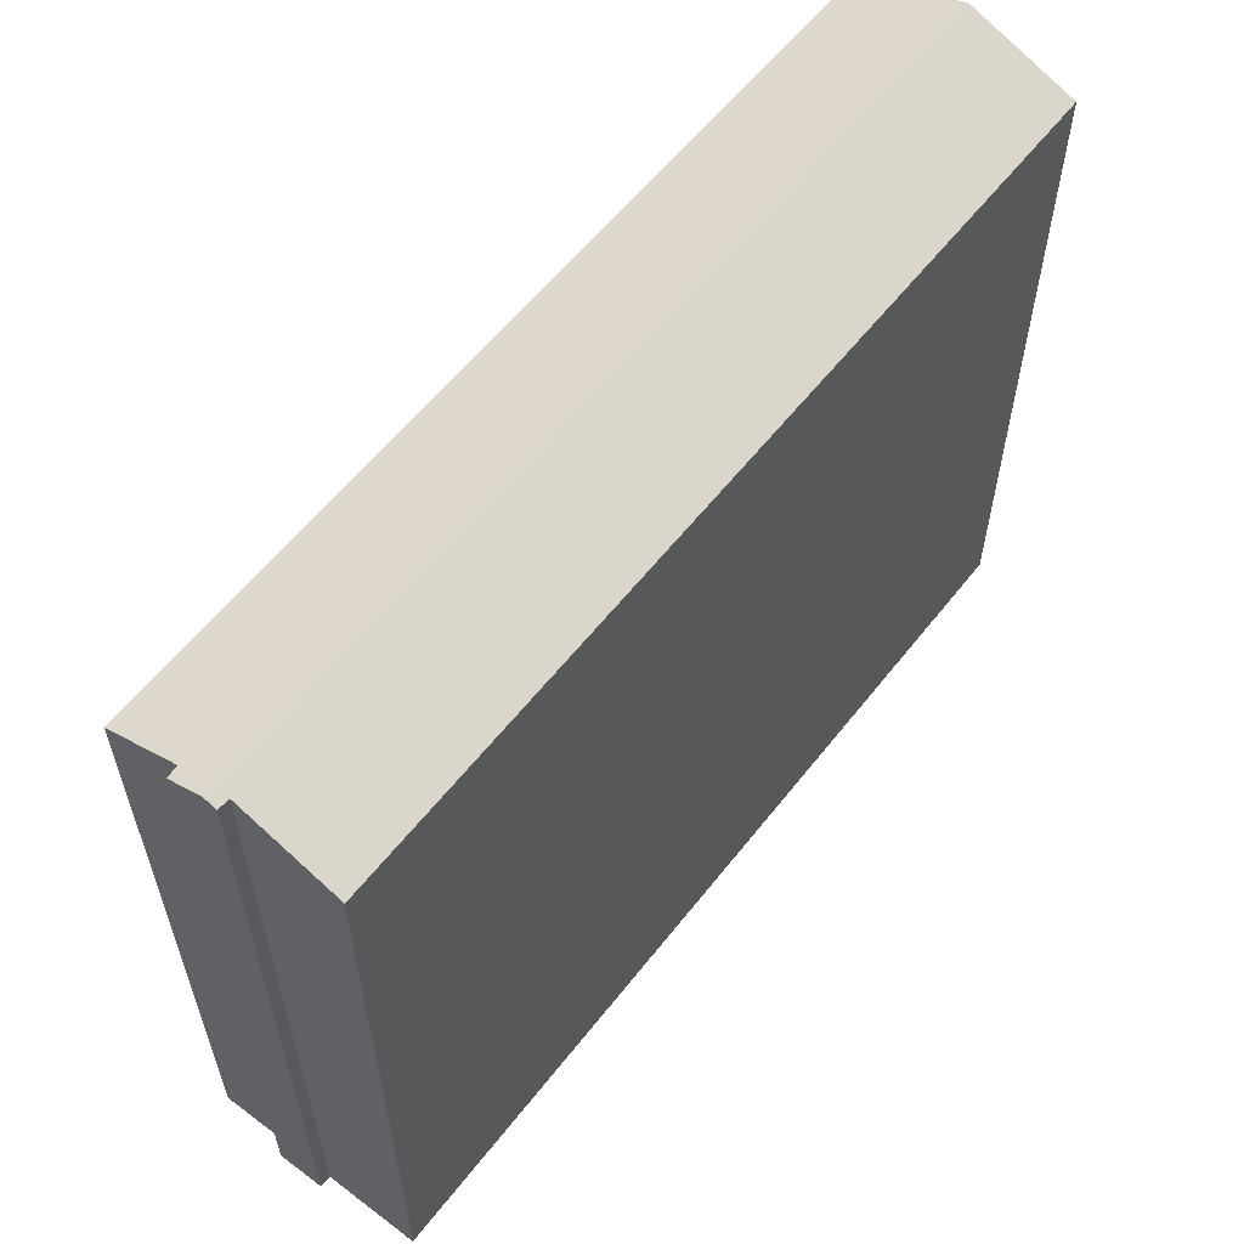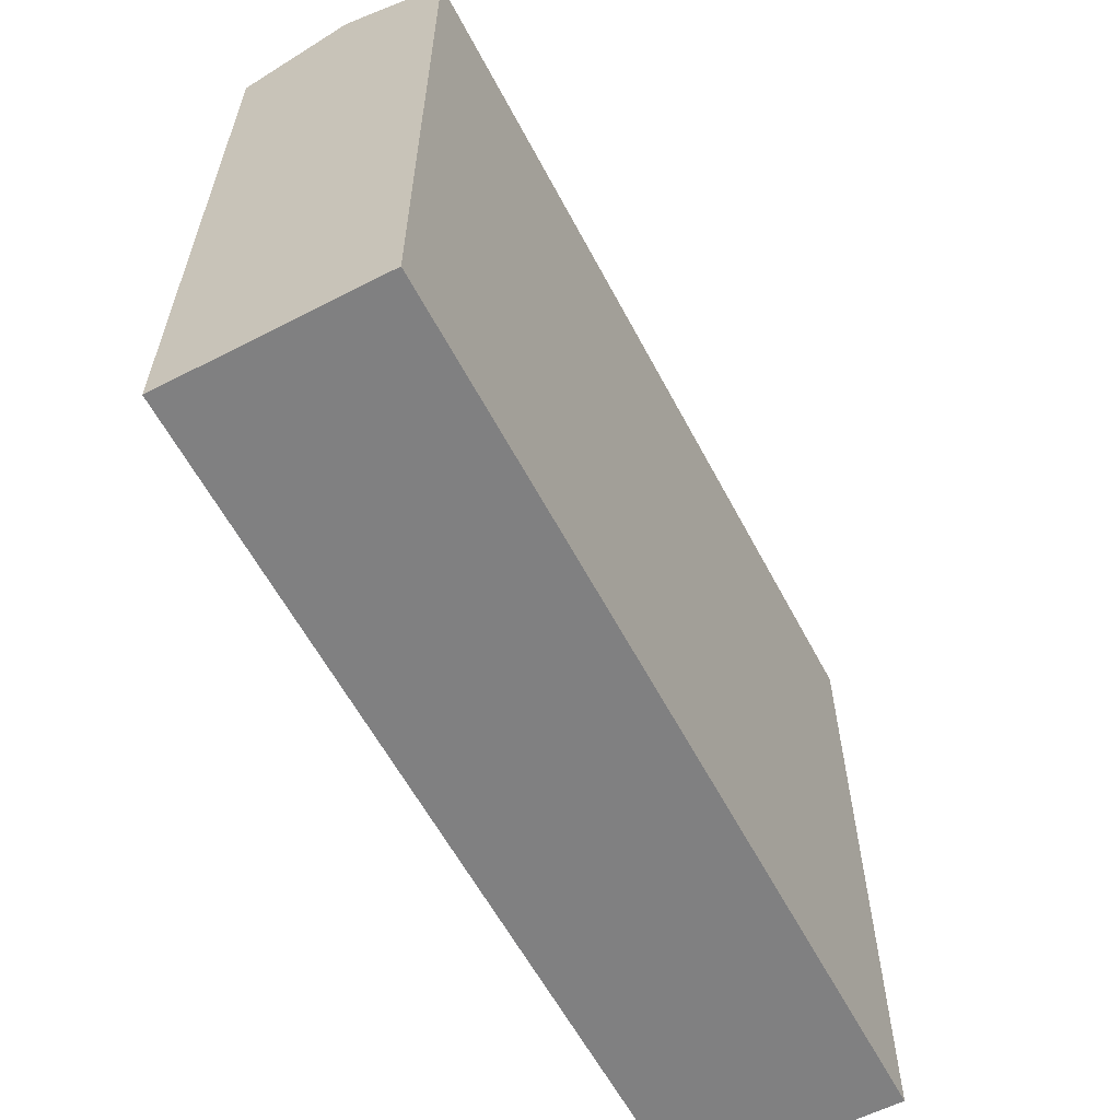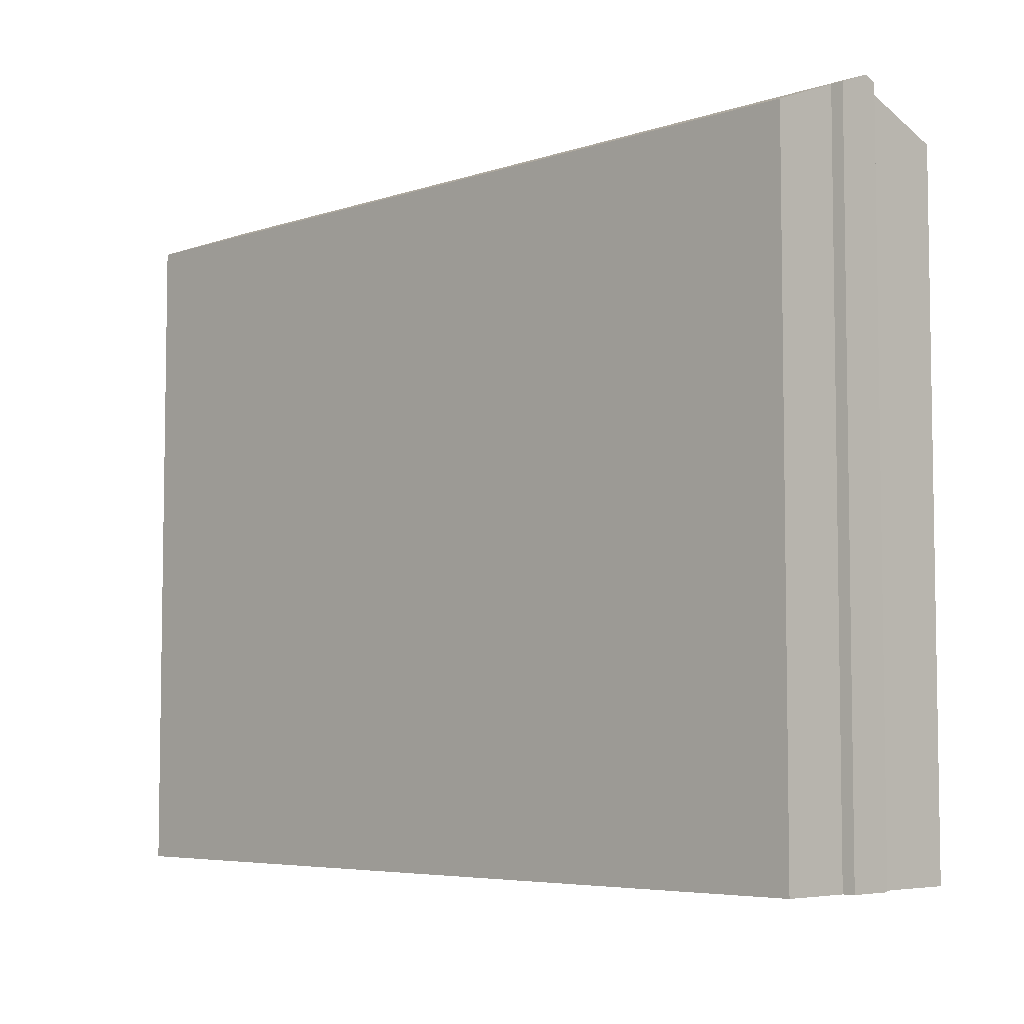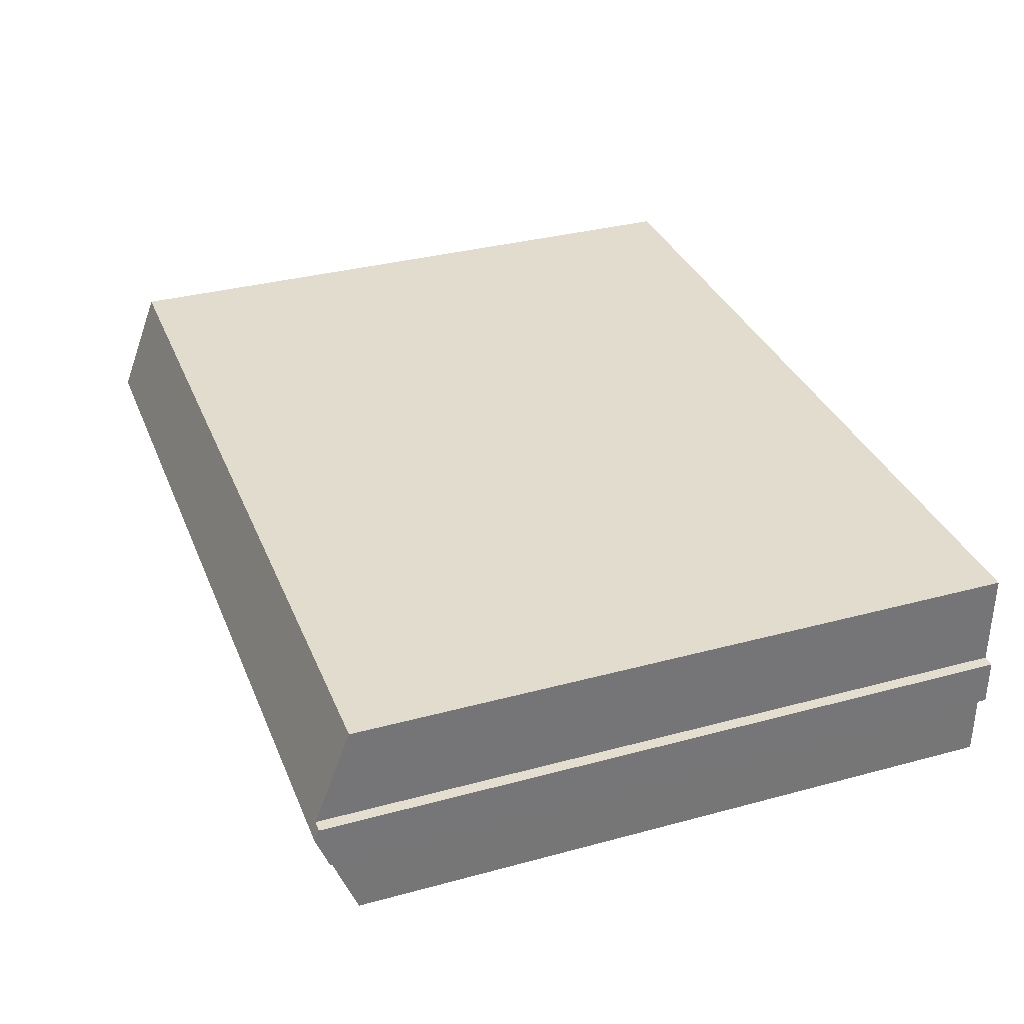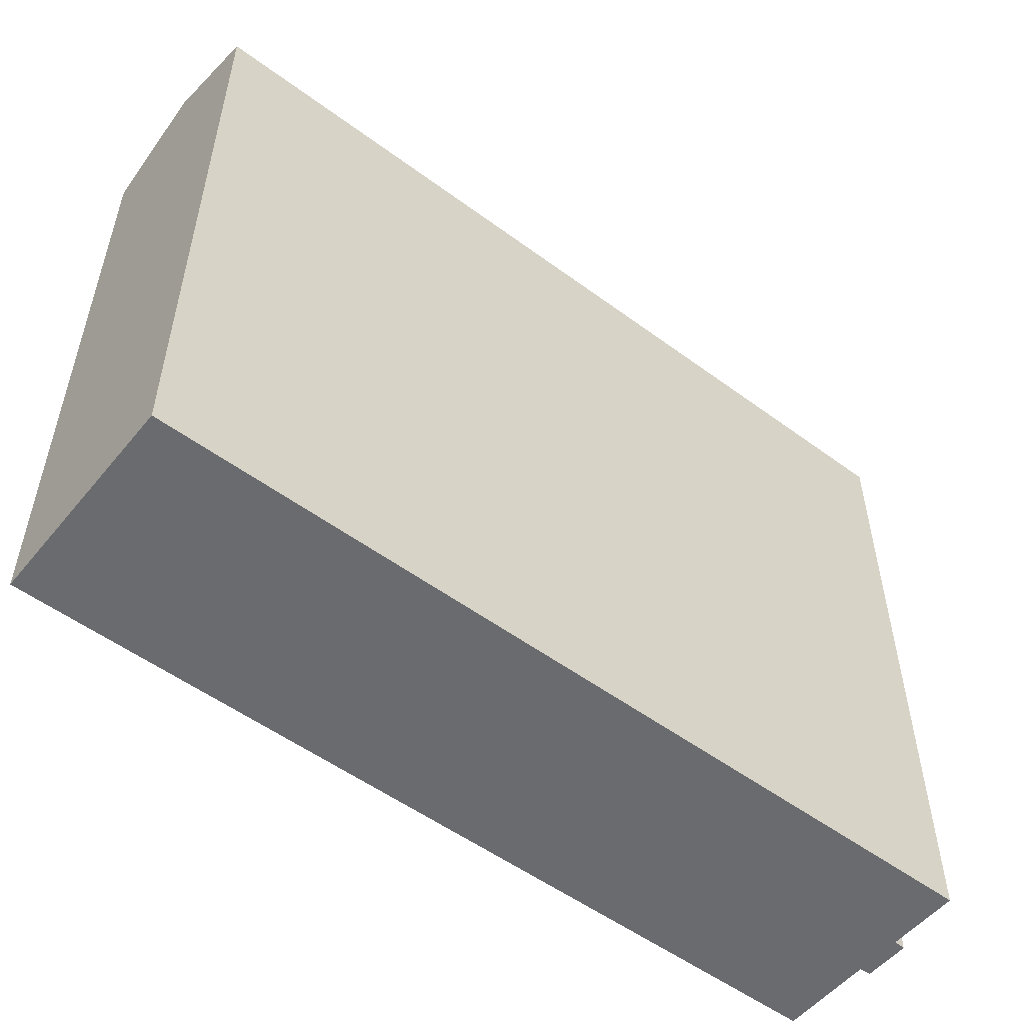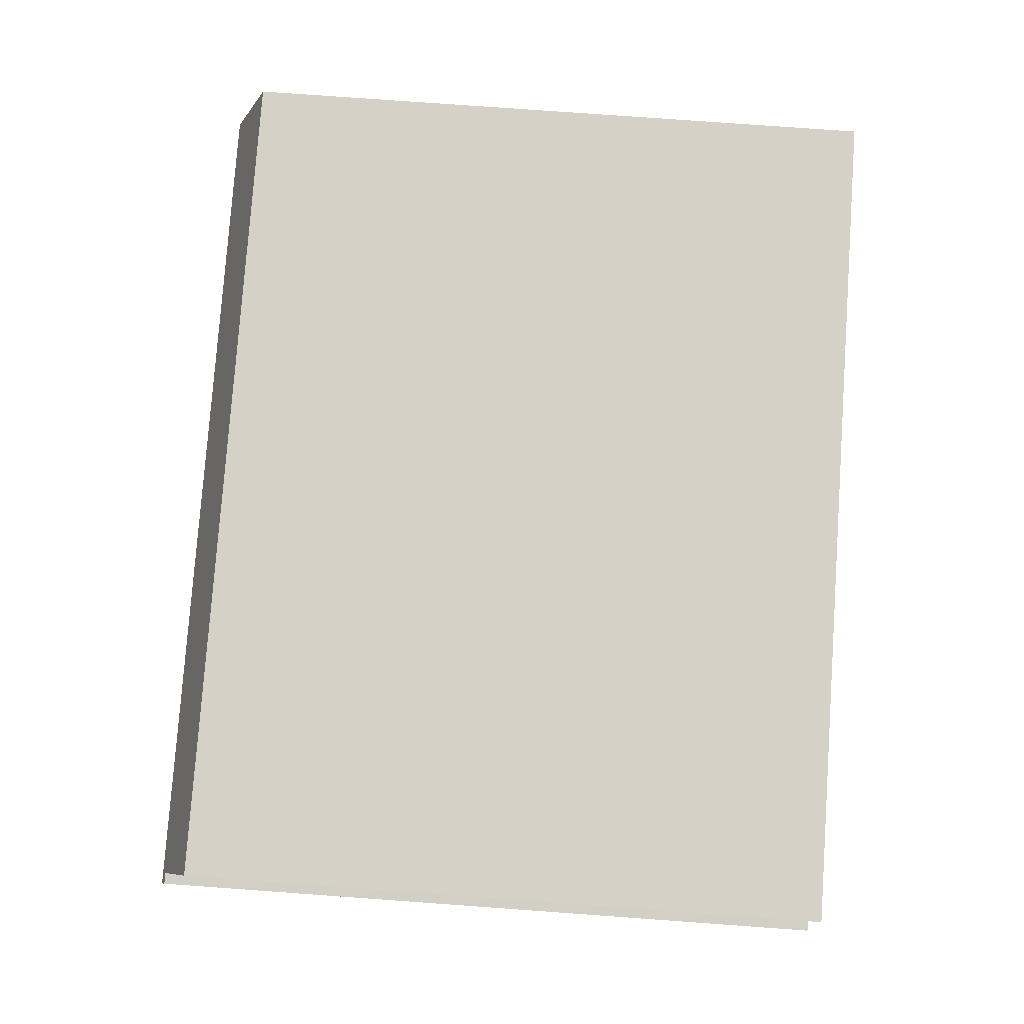
<metadata>
{"format":"obj","ext":"obj","renderer":"f3d","projection":"perspective","resolution":1024,"background":"white","views":[{"elev":58.5,"azim":-52.5,"up":"+Y"},{"elev":-60.1,"azim":117.6,"up":"+Y"},{"elev":-5.6,"azim":-134.8,"up":"+Y"},{"elev":33.8,"azim":-110.2,"up":"+Z"},{"elev":-53.3,"azim":141.5,"up":"+Y"},{"elev":79.2,"azim":-85.9,"up":"+Z"}]}
</metadata>
<code>
v  0 25.87 1.243
v  0.428 25.38 -0.031
v  0 25.39 1.555e-15
v  32.26 25.87 1.361
v  32.27 24.38 -2.547
v  0.429 24.38 -2.647
v  0 25.7 1.678
v  0.416 25.7 1.697
v  0.394 24.38 5.137
v  24.36 24.38 5.236
v  27.84 24.38 5.251
v  32.24 24.38 5.269
v  0 -1.027e-16 1.678
v  0 -7.611e-17 1.243
v  0 0 0
v  0.416 -1.039e-16 1.697
v  0.394 -3.146e-16 5.137
v  0.428 1.898e-18 -0.031
v  0.429 1.621e-16 -2.647
v  24.36 -3.206e-16 5.236
v  27.84 -3.215e-16 5.251
v  32.24 -3.226e-16 5.269
v  32.27 1.56e-16 -2.547
v  32.26 -8.334e-17 1.361
g defaultobject
f 1 2 3
f 2 1 4
f 2 4 5
f 5 6 2
f 7 4 1
f 4 7 8
f 4 8 9
f 4 9 10
f 4 10 11
f 4 11 12
f 3 7 1
f 7 3 13
f 13 3 14
f 14 3 15
f 16 9 8
f 9 16 17
f 6 18 2
f 18 6 19
f 13 8 7
f 8 13 16
f 17 10 9
f 10 17 20
f 10 20 11
f 11 20 12
f 12 20 21
f 12 21 22
f 12 5 4
f 5 12 22
f 5 22 23
f 23 22 24
f 5 19 6
f 19 5 23
f 2 15 3
f 15 2 18
f 13 18 16
f 18 13 15
f 15 13 14
f 21 24 22
f 24 21 23
f 23 21 19
f 19 21 20
f 19 20 18
f 18 20 17
f 18 17 16

</code>
